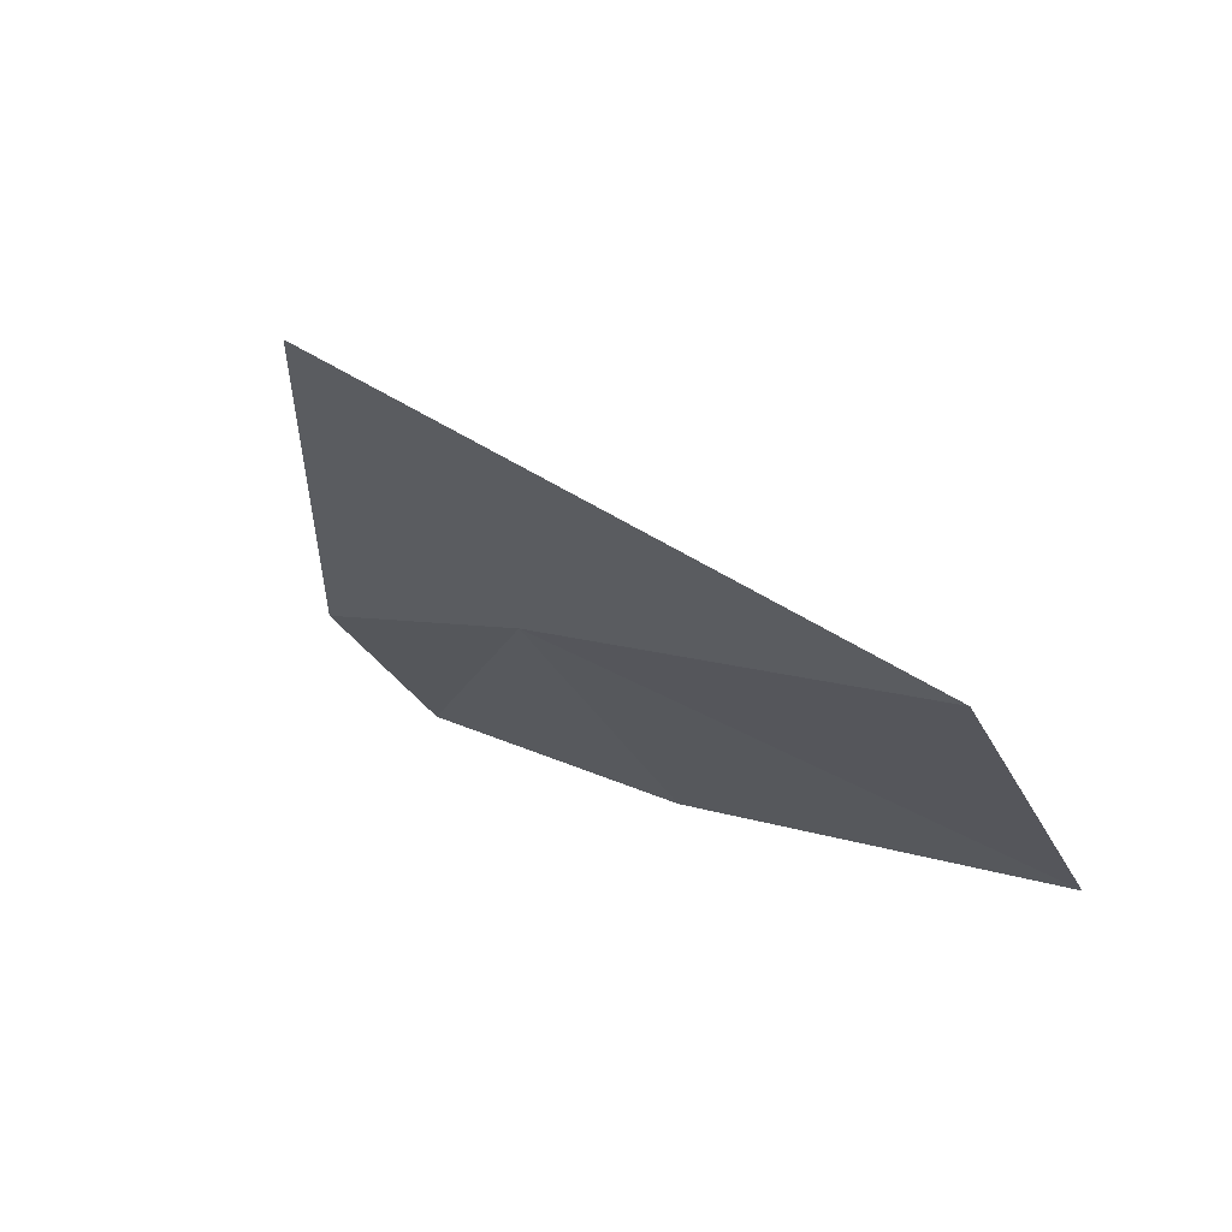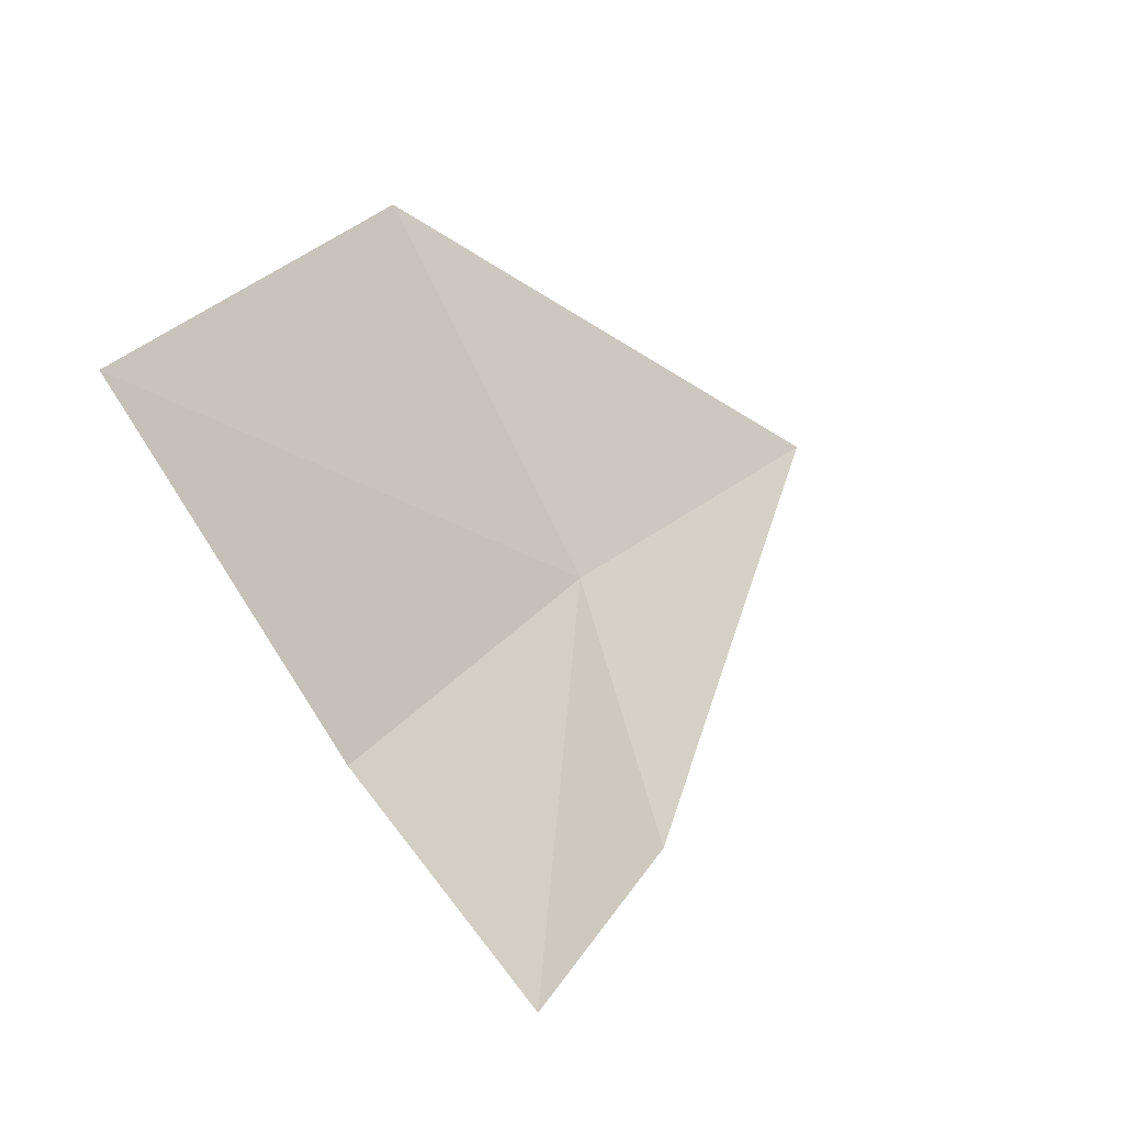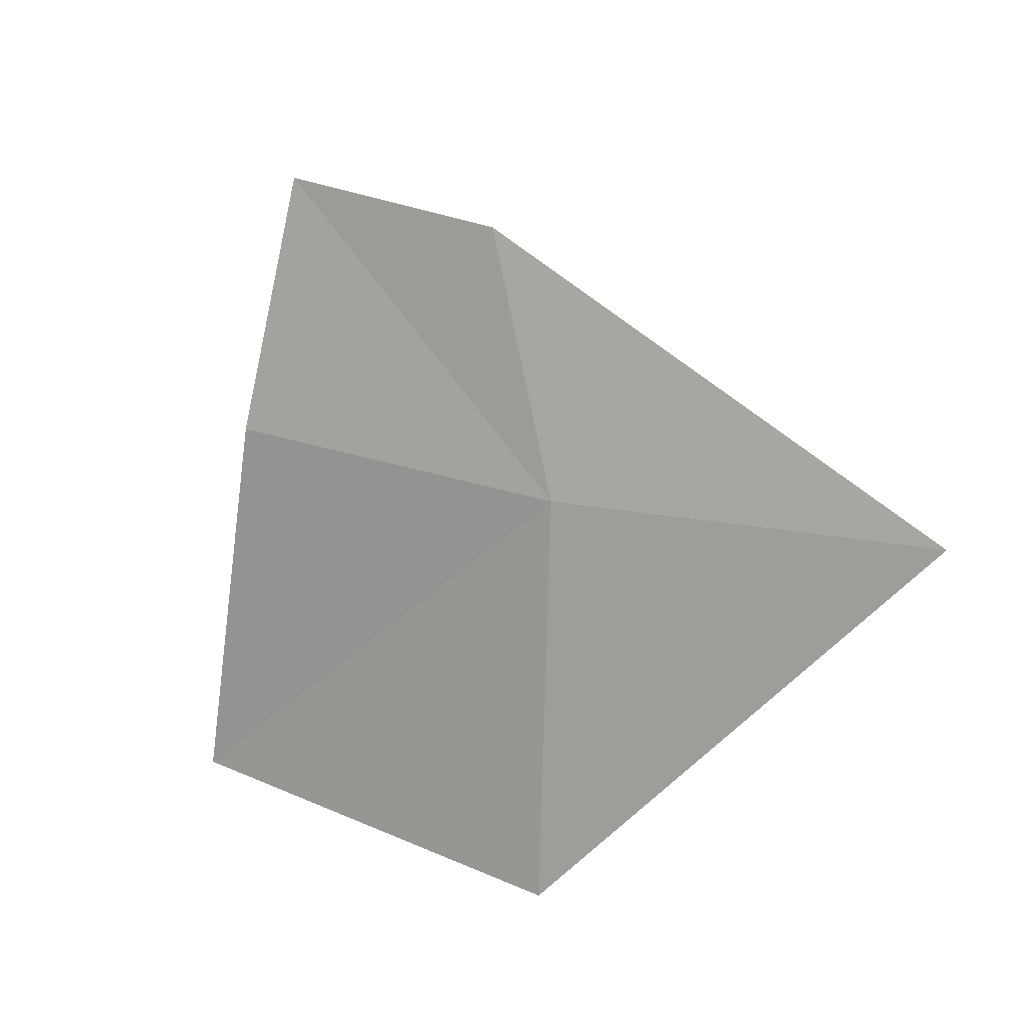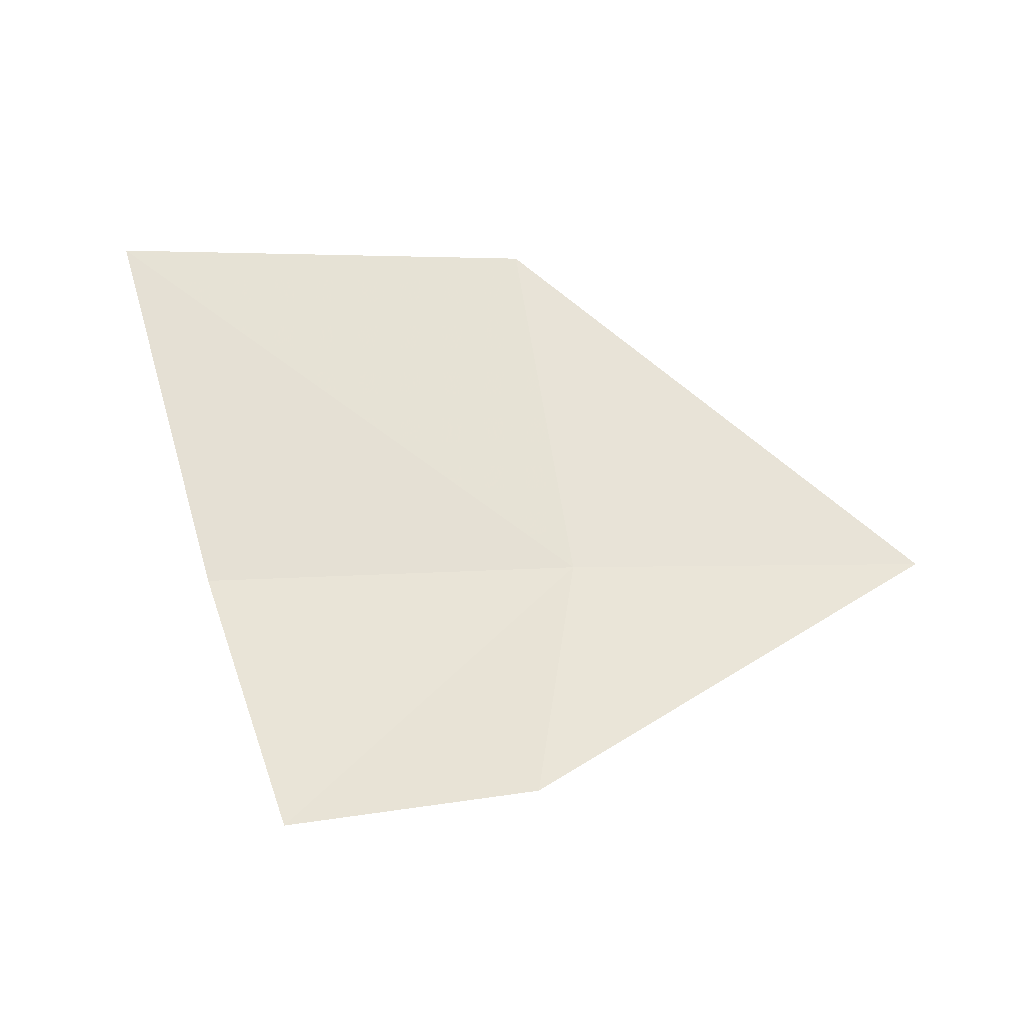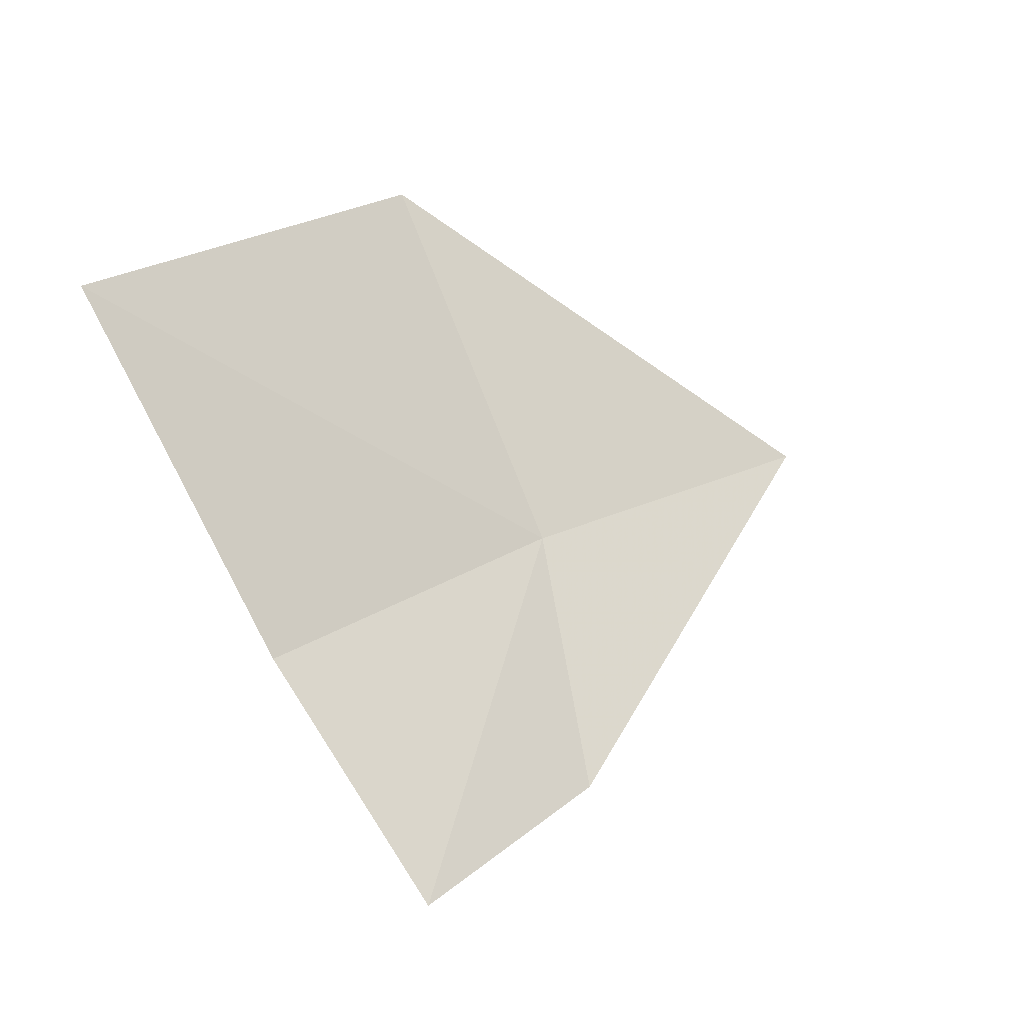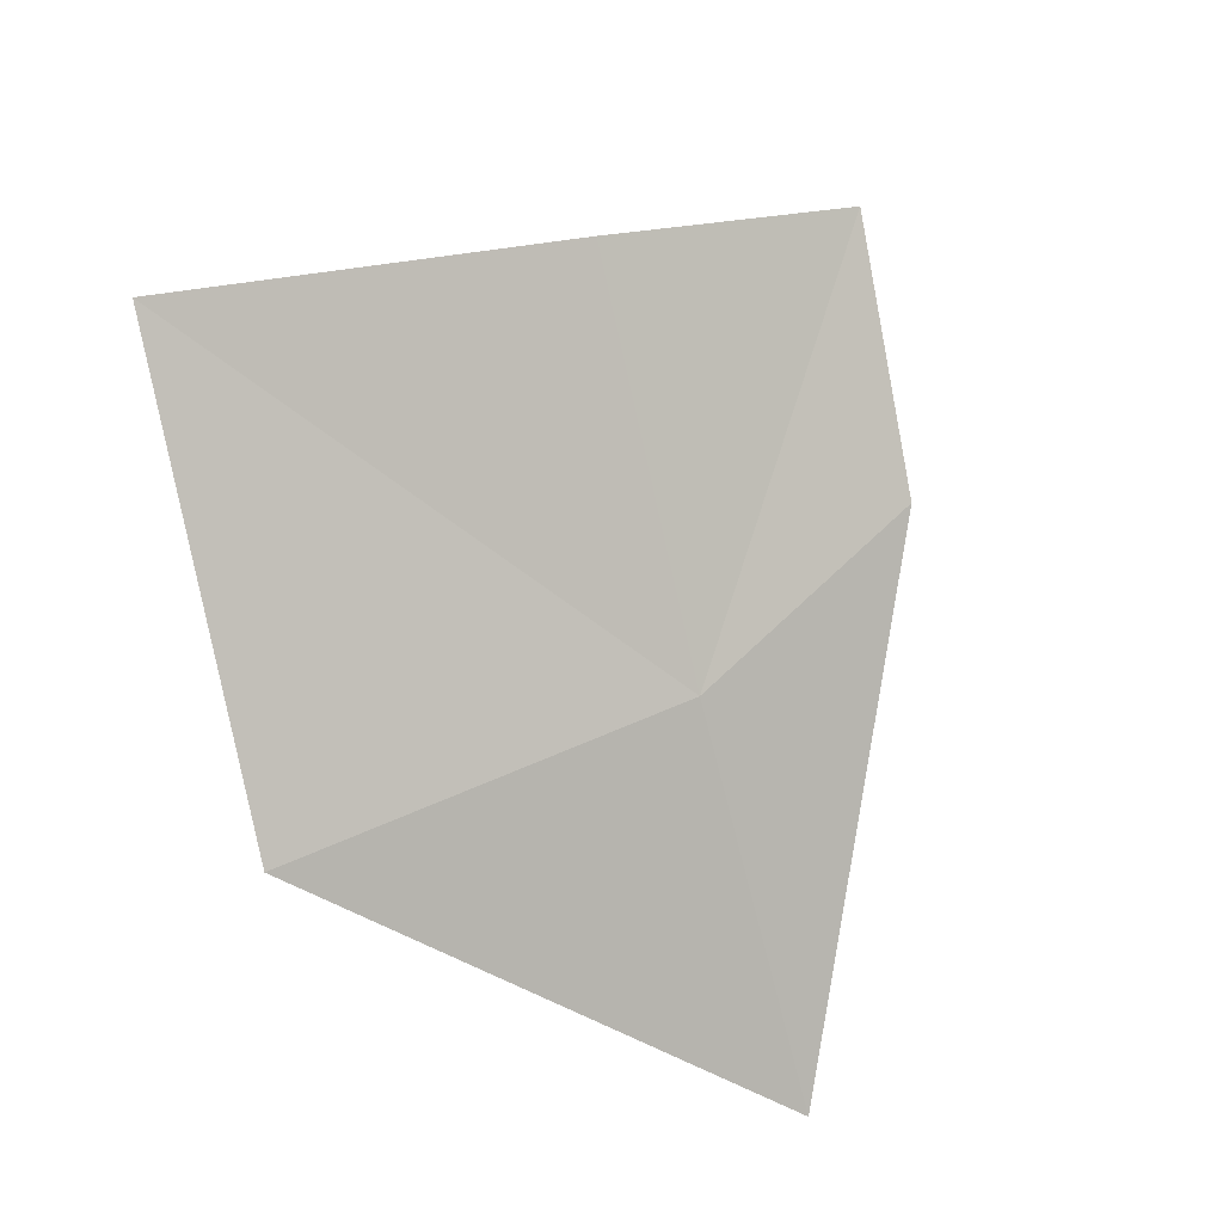
<metadata>
{"format":"obj","ext":"obj","renderer":"f3d","projection":"perspective","resolution":1024,"background":"white","views":[{"elev":-61.6,"azim":-65.9,"up":"+Y"},{"elev":28.0,"azim":152.5,"up":"+Z"},{"elev":-47.9,"azim":-166.0,"up":"+Y"},{"elev":4.4,"azim":-171.0,"up":"+Z"},{"elev":22.1,"azim":162.8,"up":"+Z"},{"elev":-49.4,"azim":104.7,"up":"+Y"}]}
</metadata>
<code>
v -636.9 -341.4 -80.77
v -636.8 -341.8 -80.21
v -637.5 -341.7 -80.78
v -636.1 -341.3 -80.21
v -636.4 -341.1 -80.76
v -636.5 -340.8 -81.11
v -636.9 -341.1 -81.1
f 1 2 4
f 1 4 5
f 1 5 6
f 1 6 7
f 1 3 2
f 1 7 3

</code>
